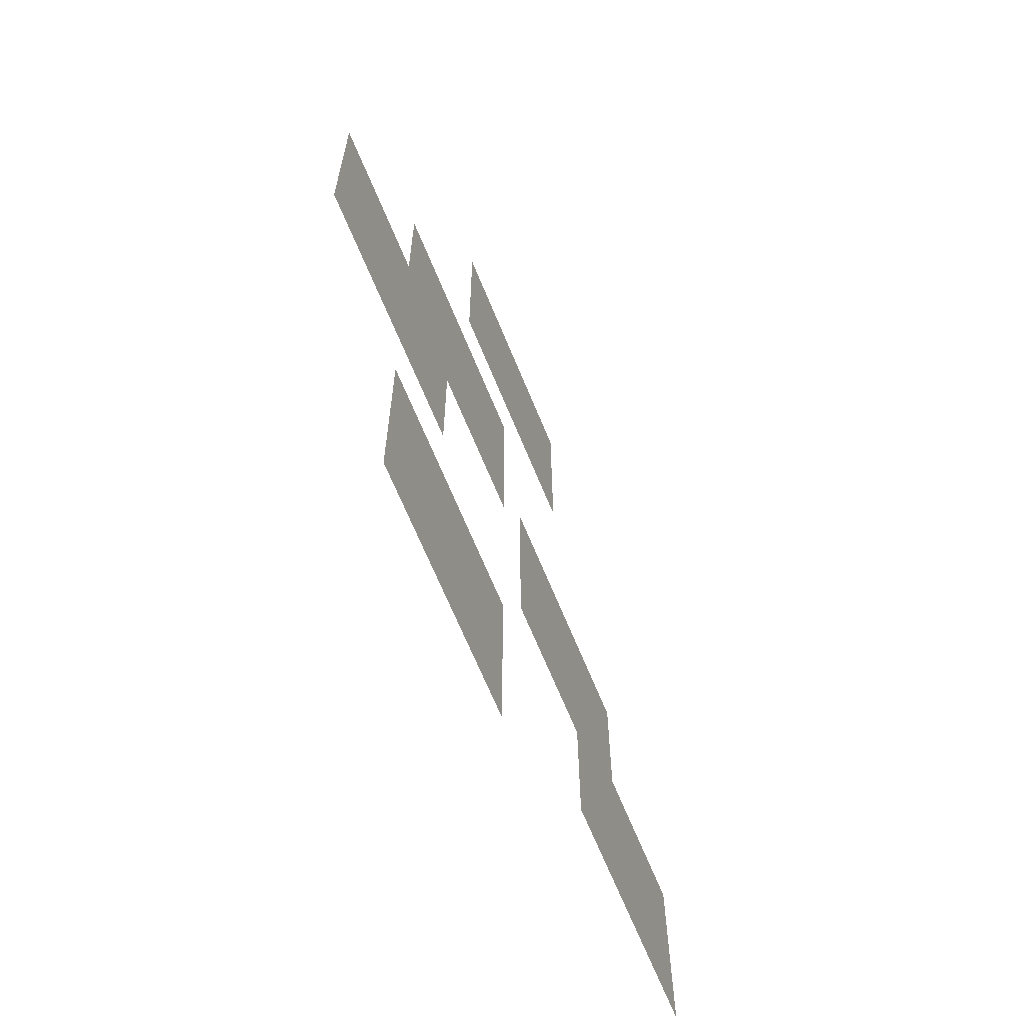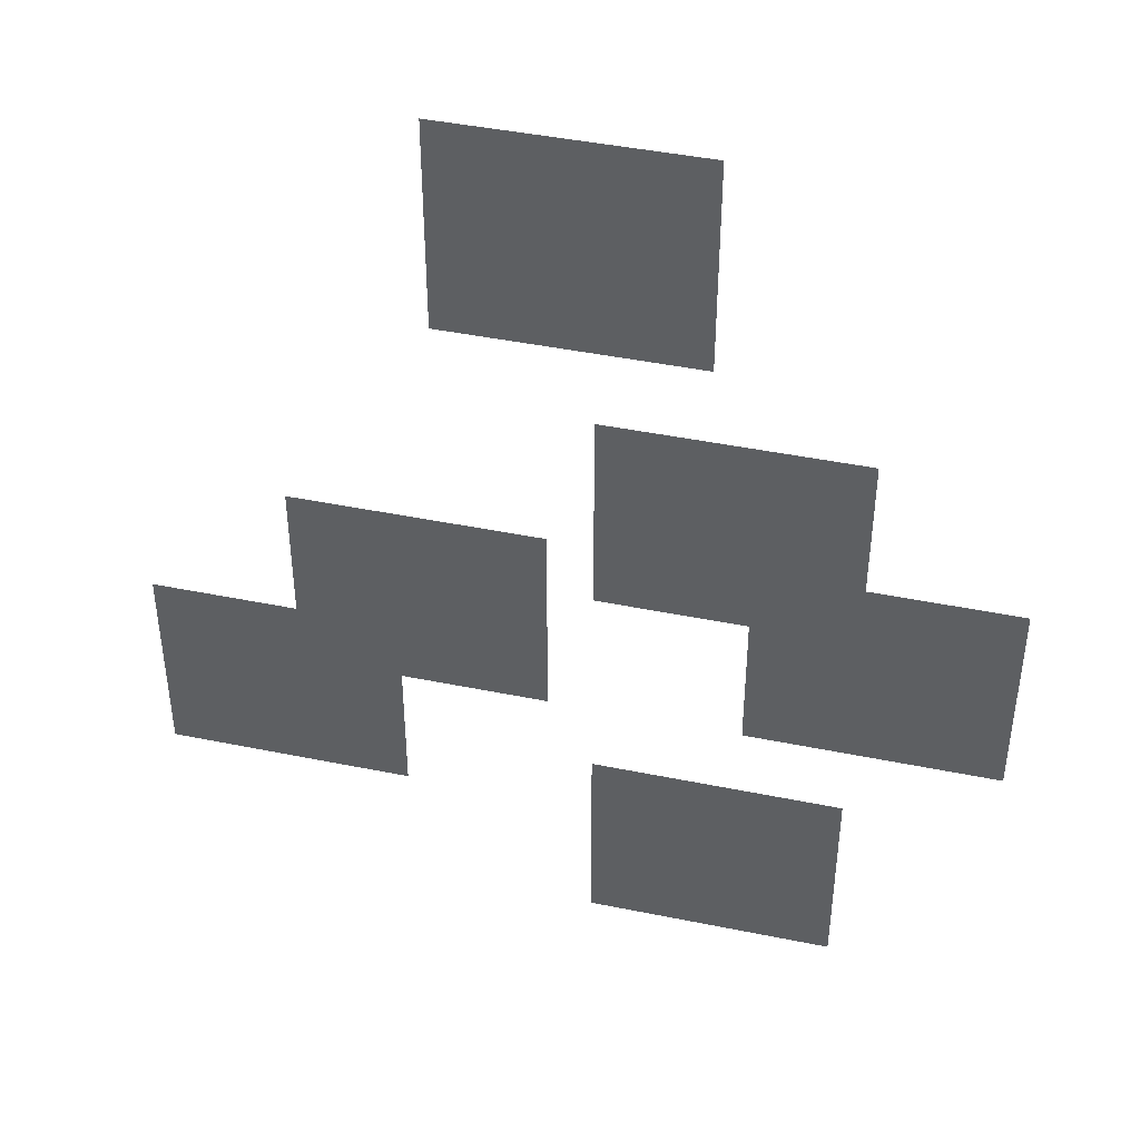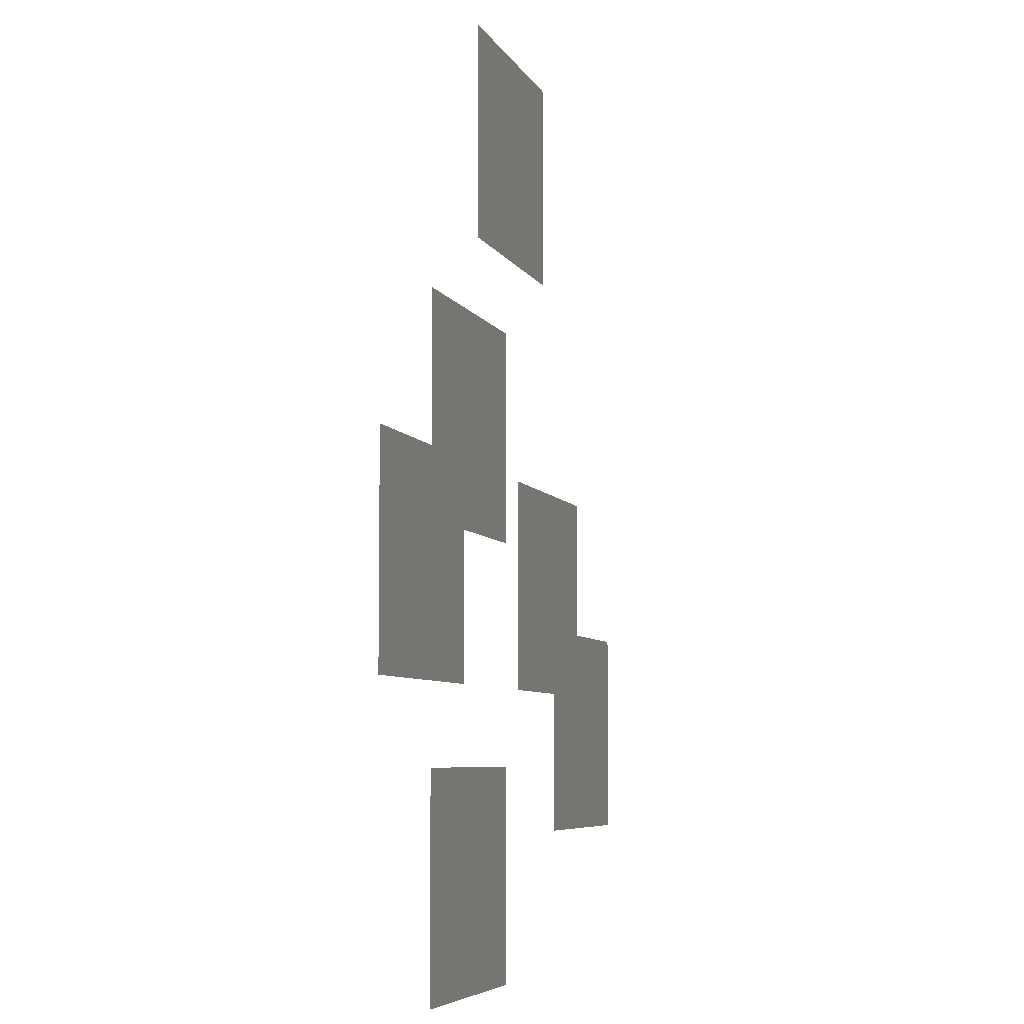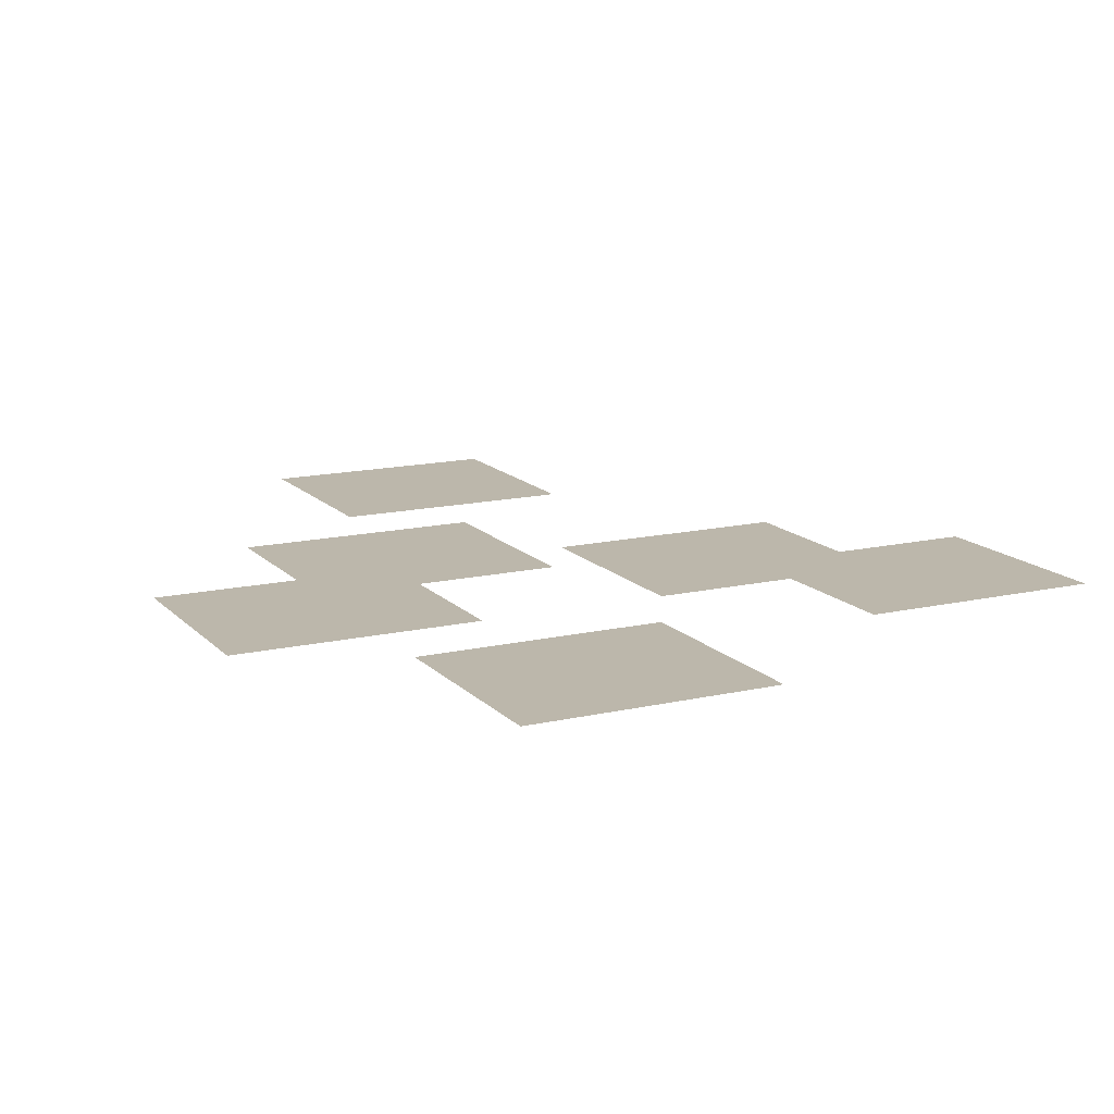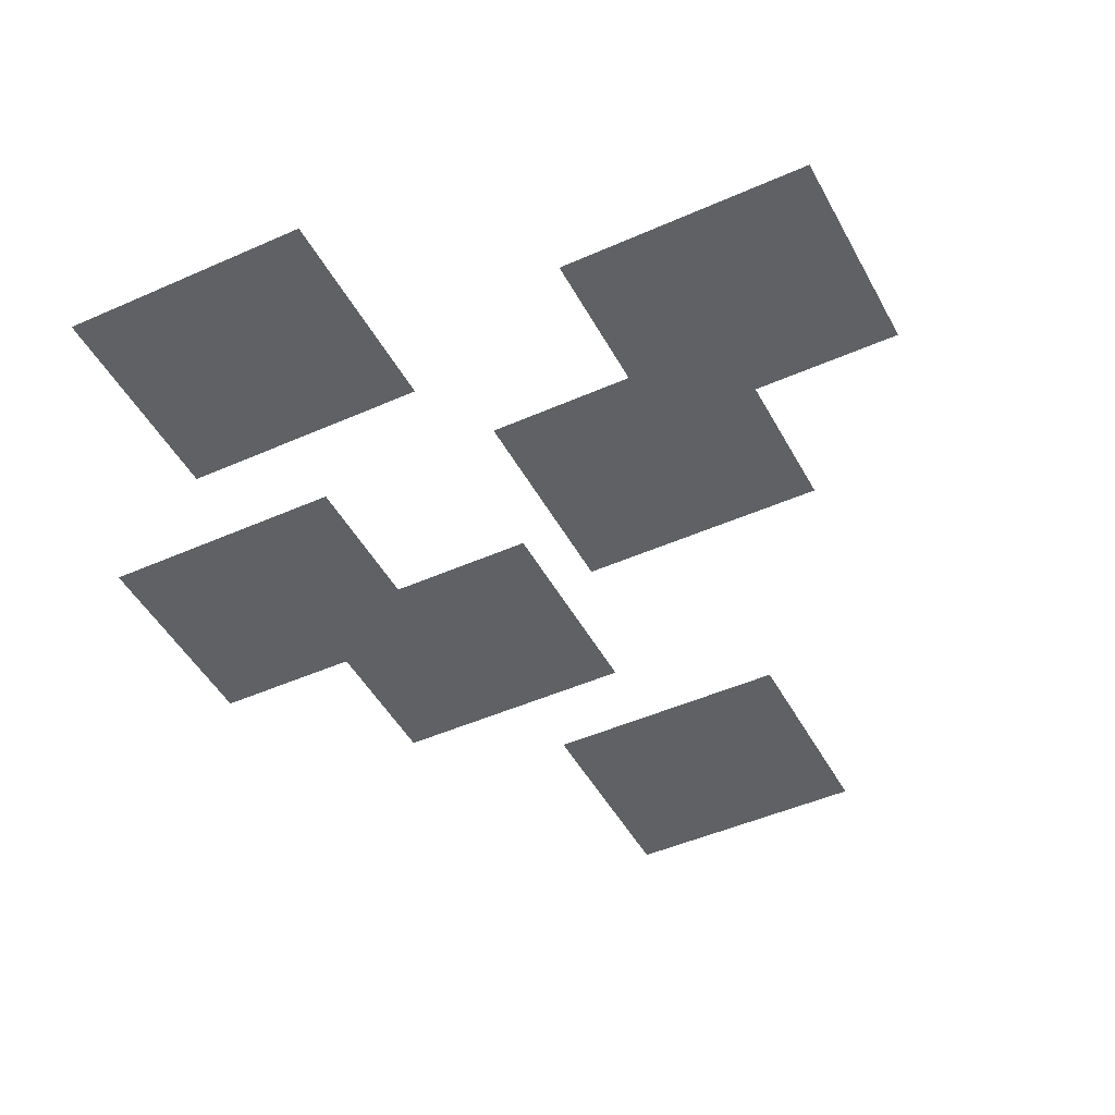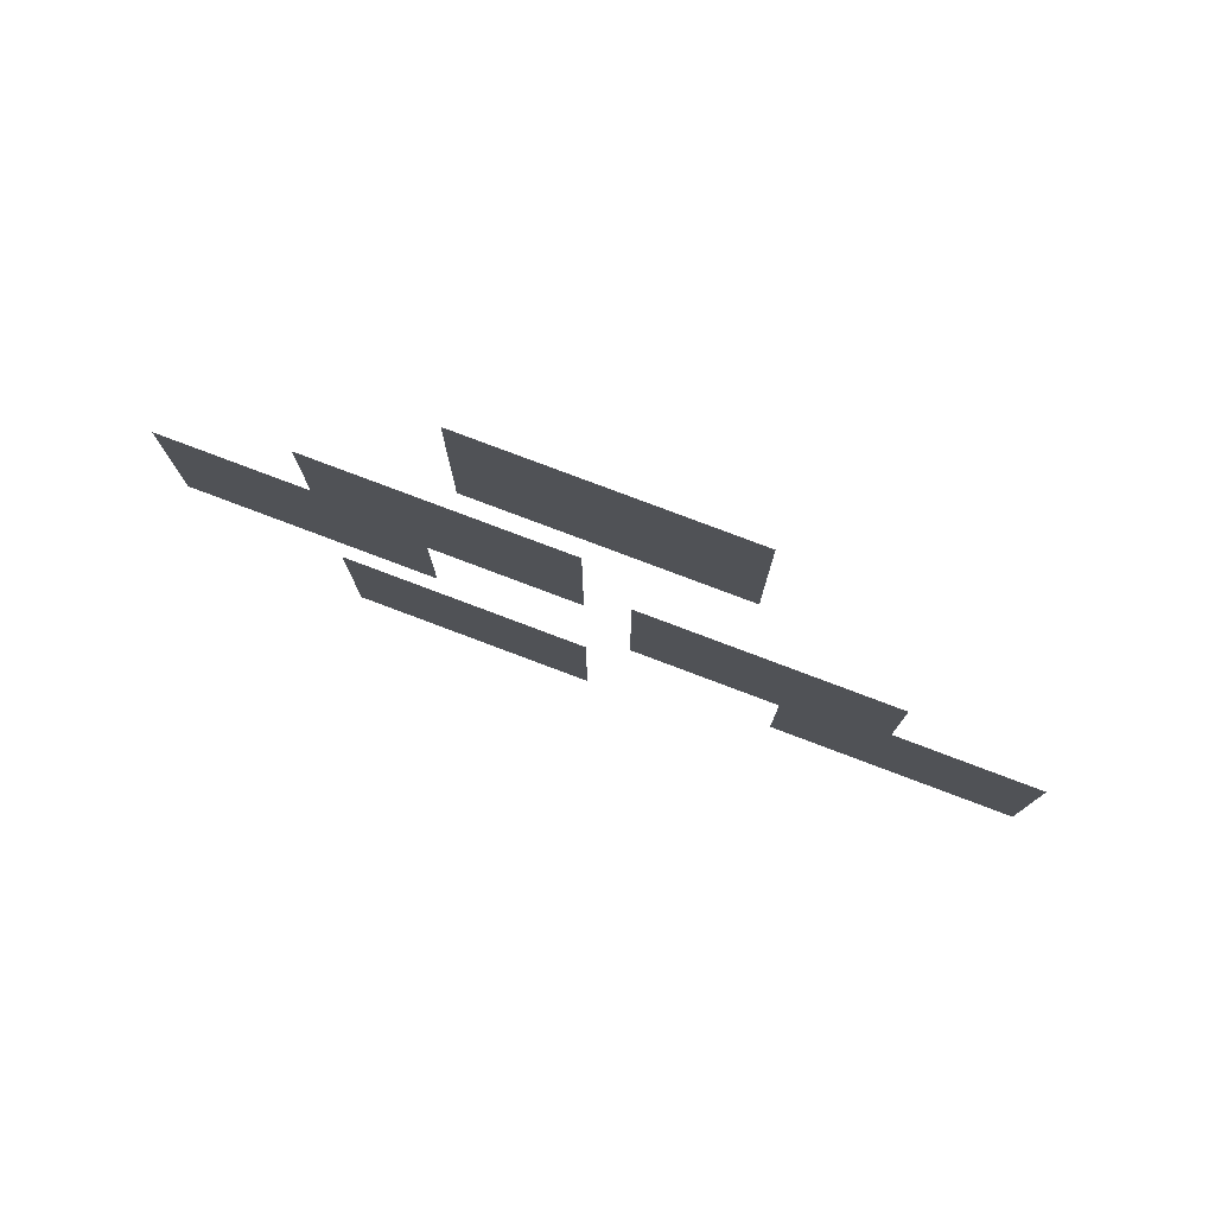
<metadata>
{"format":"obj","ext":"obj","renderer":"f3d","projection":"perspective","resolution":1024,"background":"white","views":[{"elev":-66.3,"azim":-67.8,"up":"+Y"},{"elev":43.8,"azim":-166.5,"up":"+Y"},{"elev":-6.0,"azim":-74.3,"up":"+Y"},{"elev":14.5,"azim":-26.7,"up":"+Z"},{"elev":-46.4,"azim":27.0,"up":"+Z"},{"elev":79.9,"azim":20.6,"up":"+Y"}]}
</metadata>
<code>
v -3072 -1792 0
v -3507 -1792 0
v -3507 -1417 0
v -3072 -1417 0
v -3328 -2304 0
v -3763 -2304 0
v -3763 -1929 0
v -3328 -1929 0
v -2816 -2560 0
v -3251 -2560 0
v -3251 -2185 0
v -2816 -2185 0
v -3584 -2560 0
v -4019 -2560 0
v -4019 -2185 0
v -3584 -2185 0
v -2560 -2816 0
v -2995 -2816 0
v -2995 -2441 0
v -2560 -2441 0
v -3328 -3072 0
v -3763 -3072 0
v -3763 -2697 0
v -3328 -2697 0
g LevelSelectMap_mesh_0110
f 1 2 3 4
f 5 6 7 8
f 9 10 11 12
f 13 14 15 16
f 17 18 19 20
f 21 22 23 24

</code>
